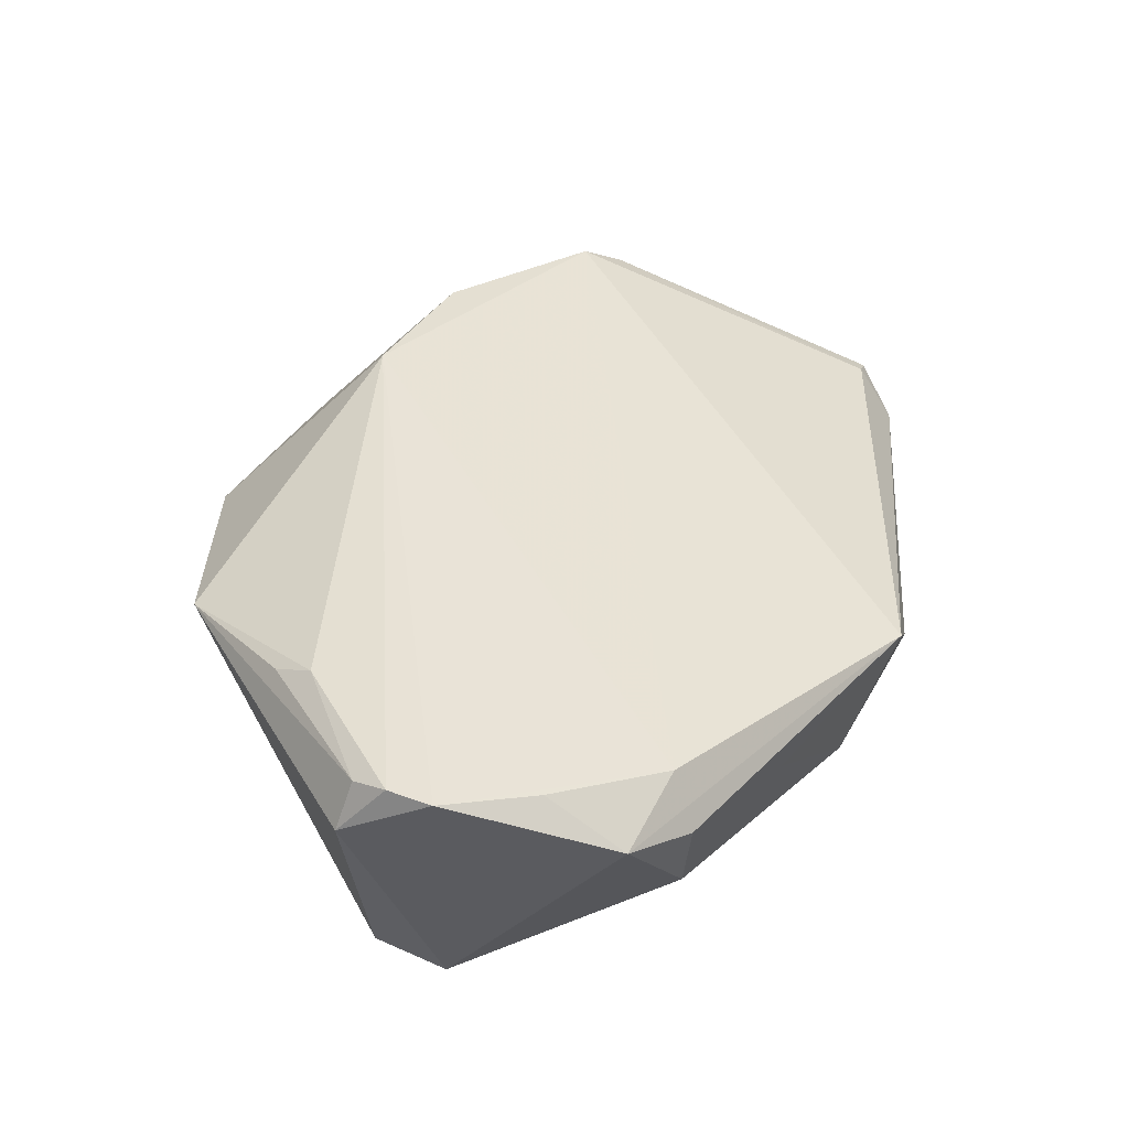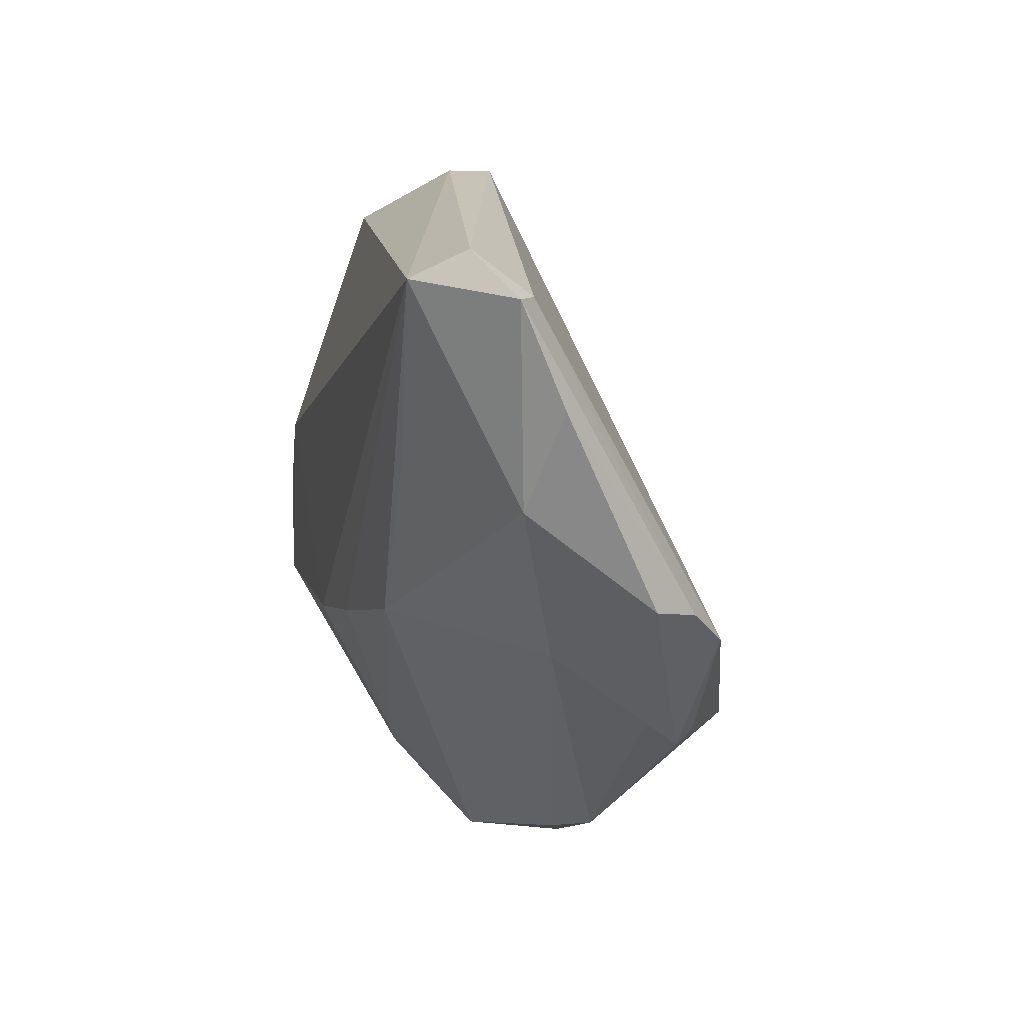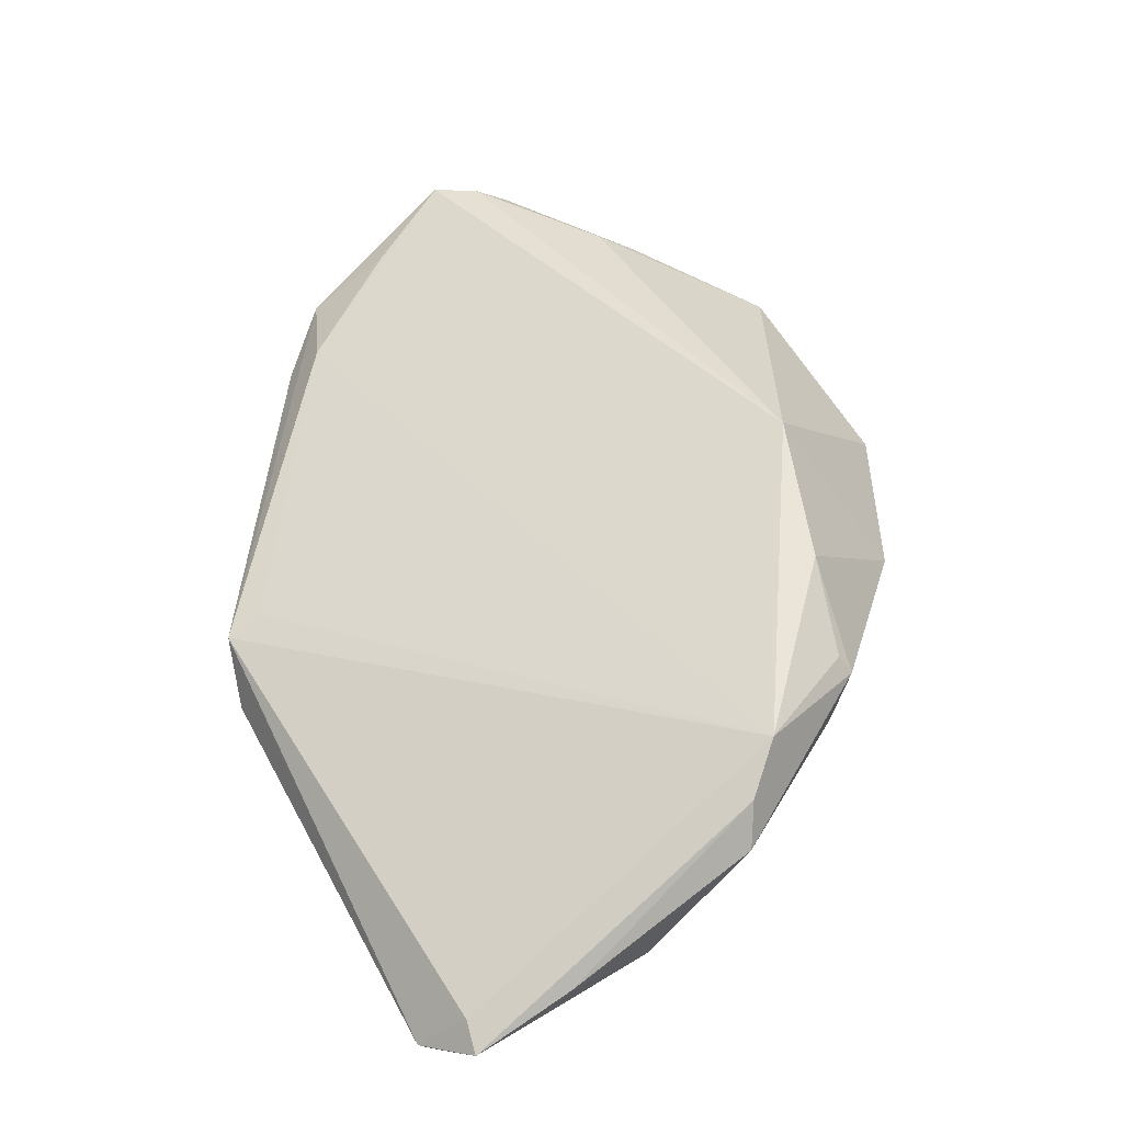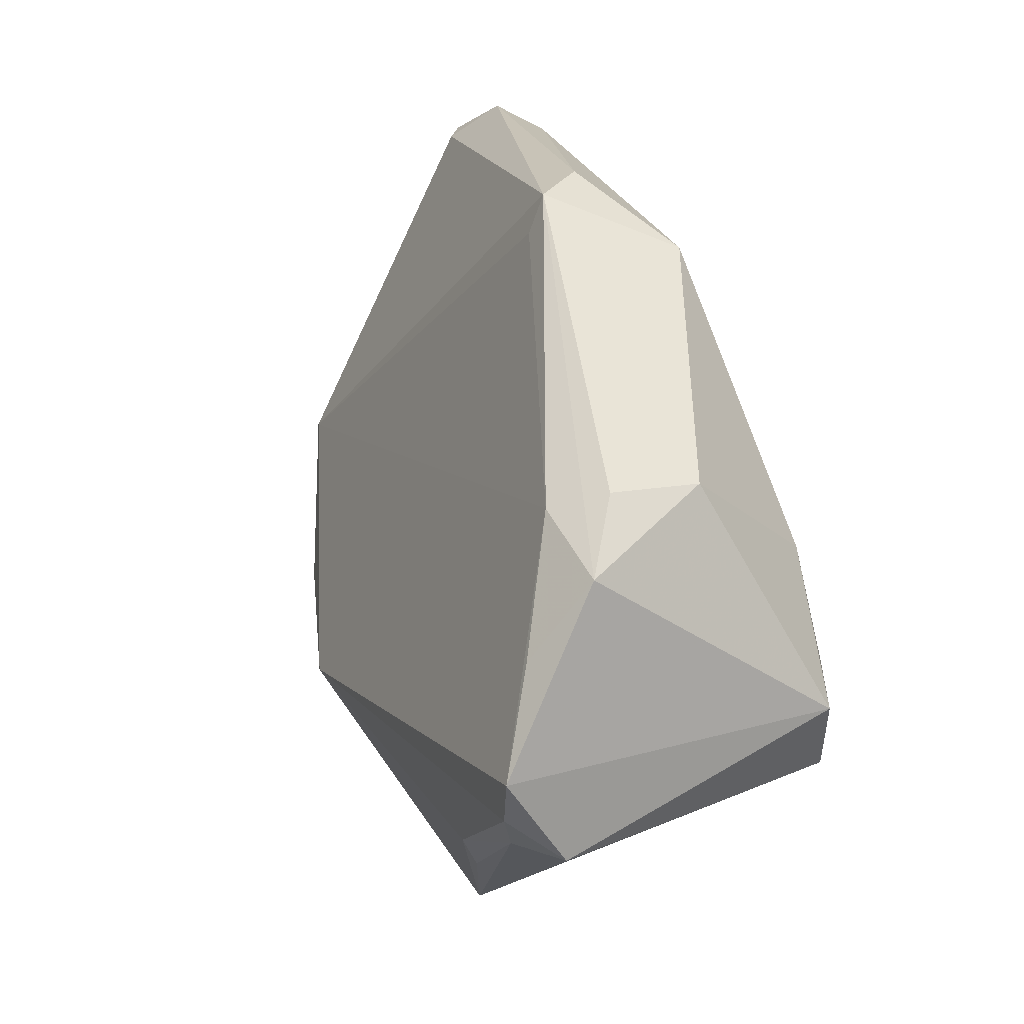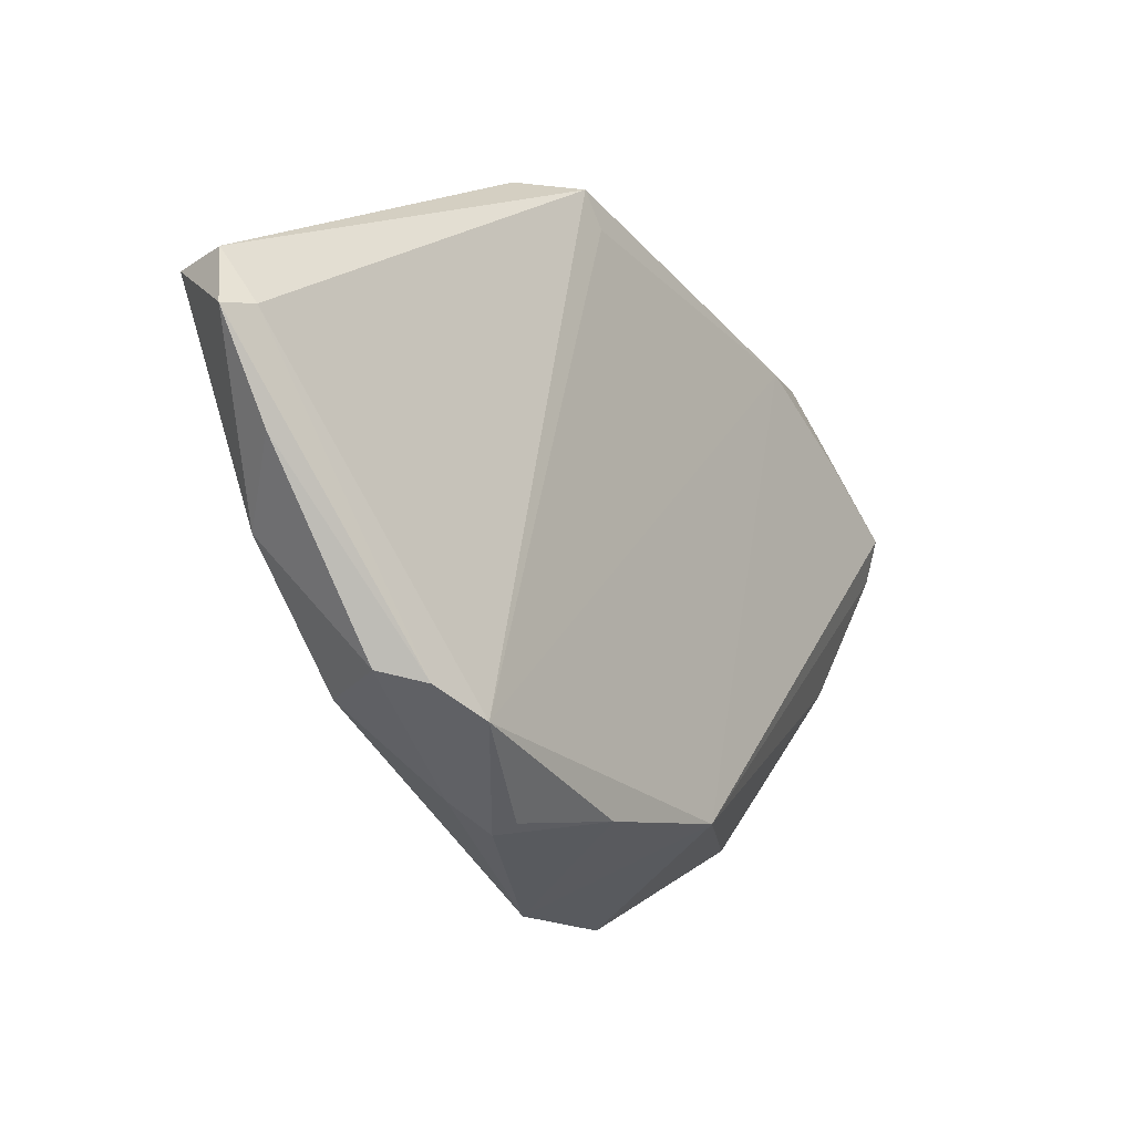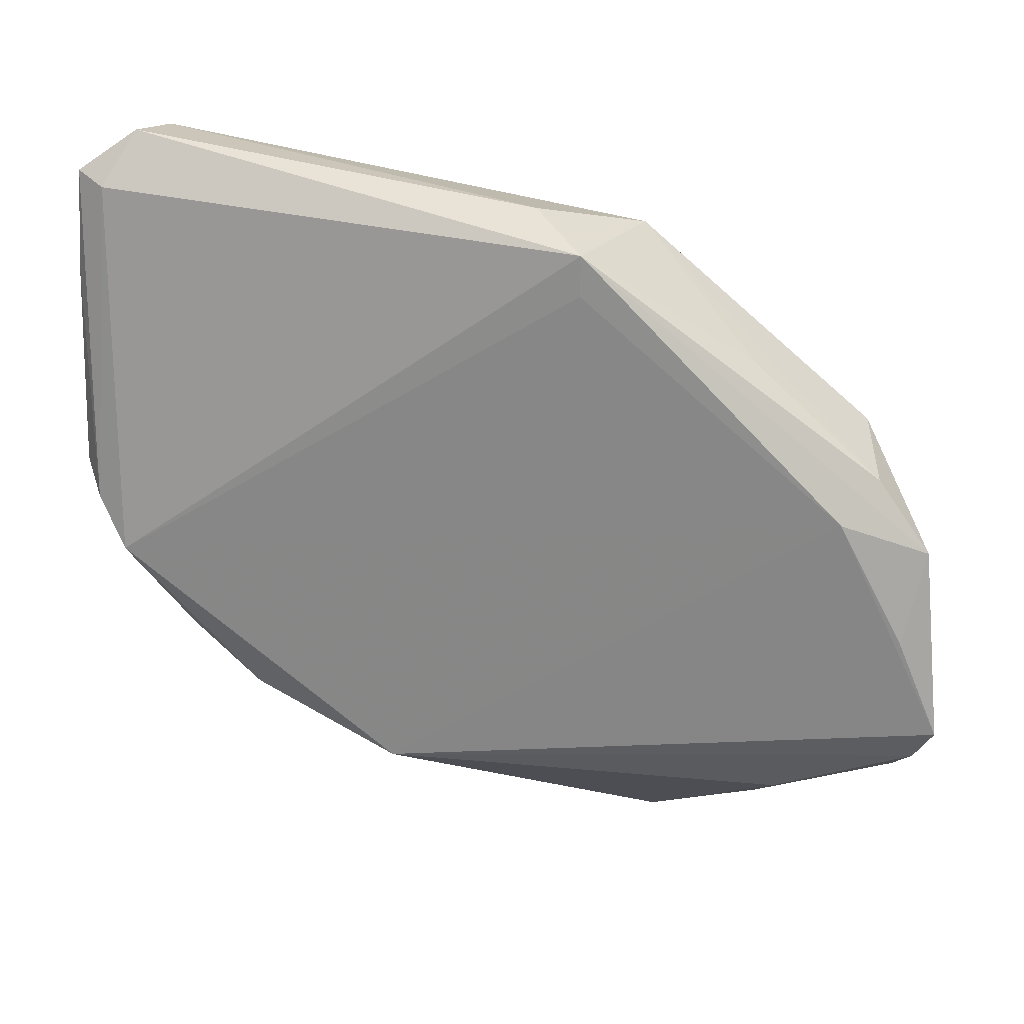
<metadata>
{"format":"obj","ext":"obj","renderer":"f3d","projection":"perspective","resolution":1024,"background":"white","views":[{"elev":47.8,"azim":94.4,"up":"+Z"},{"elev":17.6,"azim":-104.3,"up":"+Y"},{"elev":41.5,"azim":-118.2,"up":"+Z"},{"elev":19.5,"azim":68.5,"up":"+Y"},{"elev":17.0,"azim":-67.9,"up":"+Y"},{"elev":46.5,"azim":6.9,"up":"+Y"}]}
</metadata>
<code>
v 0.01247 -0.03498 -0.01015
v -0.04936 0.04327 -0.0138
v -0.05322 0.0169 -0.009352
v -0.01544 -0.02215 0.02413
v -0.04338 -0.01452 0.0107
v 0.04381 -0.009427 -0.01709
v 0.0251 0.02789 0.0009752
v 0.007798 -0.03998 -0.003262
v -0.05566 0.005887 0.004172
v 0.01737 -0.04012 0.01446
v 0.004604 0.04203 0.001352
v -0.001102 0.04327 -0.004946
v -0.05588 0.0394 -0.01037
v -0.003112 -0.0103 -0.0189
v 0.03904 0.01716 -0.002618
v -0.05327 0.00441 0.009051
v -0.05266 0.03882 -0.008188
v 0.0301 0.004633 -0.01964
v -0.04509 -0.01087 0.006583
v 0.03038 -0.02812 0.01968
v 0.03897 -0.01849 -0.01904
v -0.01887 -0.03483 0.0031
v -0.04678 -0.001274 -0.004682
v -0.006514 -0.04161 0.007338
v 0.04697 0.01123 0.01297
v 0.0448 0.002256 0.01945
v 0.04051 0.01798 0.008425
v -0.03522 0.01781 -0.01809
v -0.02544 -0.03179 0.006224
v 0.009548 -0.03164 -0.01145
v 0.03767 -0.006196 -0.01912
v -0.04229 -0.01332 0.01287
v 0.03643 0.01562 0.01397
v 0.04823 -0.01352 0.0233
v 0.01088 0.0359 -0.01317
v -0.04963 -5.882e-05 0.01327
v 0.04886 -0.01913 0.01653
v -0.0562 0.02797 -0.005778
v 0.004769 0.03766 0.003193
v 0.03226 -0.02376 0.02203
v -0.001165 -0.04181 -0.002858
v -0.02133 -0.003854 -0.01761
v 0.04622 -0.01733 0.02175
v 0.05021 -0.00846 0.02382
v 0.01044 -0.01443 -0.01964
v -0.03279 -0.01579 0.01945
v -0.04686 0.04004 -0.01964
f 10 41 8
f 6 44 37
f 25 44 6
f 25 11 33
f 47 35 18
f 18 45 47
f 11 17 36
f 12 35 47
f 12 11 35
f 24 41 10
f 1 8 41
f 3 23 9
f 41 23 42
f 23 3 42
f 10 37 43
f 33 44 26
f 26 25 33
f 44 25 26
f 15 25 6
f 6 18 15
f 15 18 35
f 45 18 21
f 21 1 45
f 6 37 21
f 21 37 10
f 10 8 21
f 8 1 21
f 4 44 33
f 33 36 4
f 4 24 10
f 33 11 39
f 39 36 33
f 11 36 39
f 16 36 17
f 9 5 16
f 5 36 16
f 2 17 11
f 11 12 2
f 2 12 47
f 38 3 9
f 9 16 38
f 19 5 9
f 9 23 19
f 24 4 29
f 5 19 29
f 29 19 23
f 45 1 30
f 30 1 41
f 41 42 30
f 28 3 47
f 47 42 28
f 28 42 3
f 27 15 35
f 11 25 27
f 25 15 27
f 31 18 6
f 6 21 31
f 31 21 18
f 40 4 10
f 46 4 36
f 5 29 46
f 46 29 4
f 17 2 13
f 13 16 17
f 13 38 16
f 13 2 47
f 47 3 13
f 3 38 13
f 22 23 41
f 22 29 23
f 41 24 22
f 24 29 22
f 45 30 14
f 14 30 42
f 47 45 14
f 14 42 47
f 35 11 7
f 7 27 35
f 11 27 7
f 10 43 20
f 20 40 10
f 43 40 20
f 34 40 43
f 34 37 44
f 34 43 37
f 44 4 34
f 4 40 34
f 32 36 5
f 5 46 32
f 32 46 36

</code>
